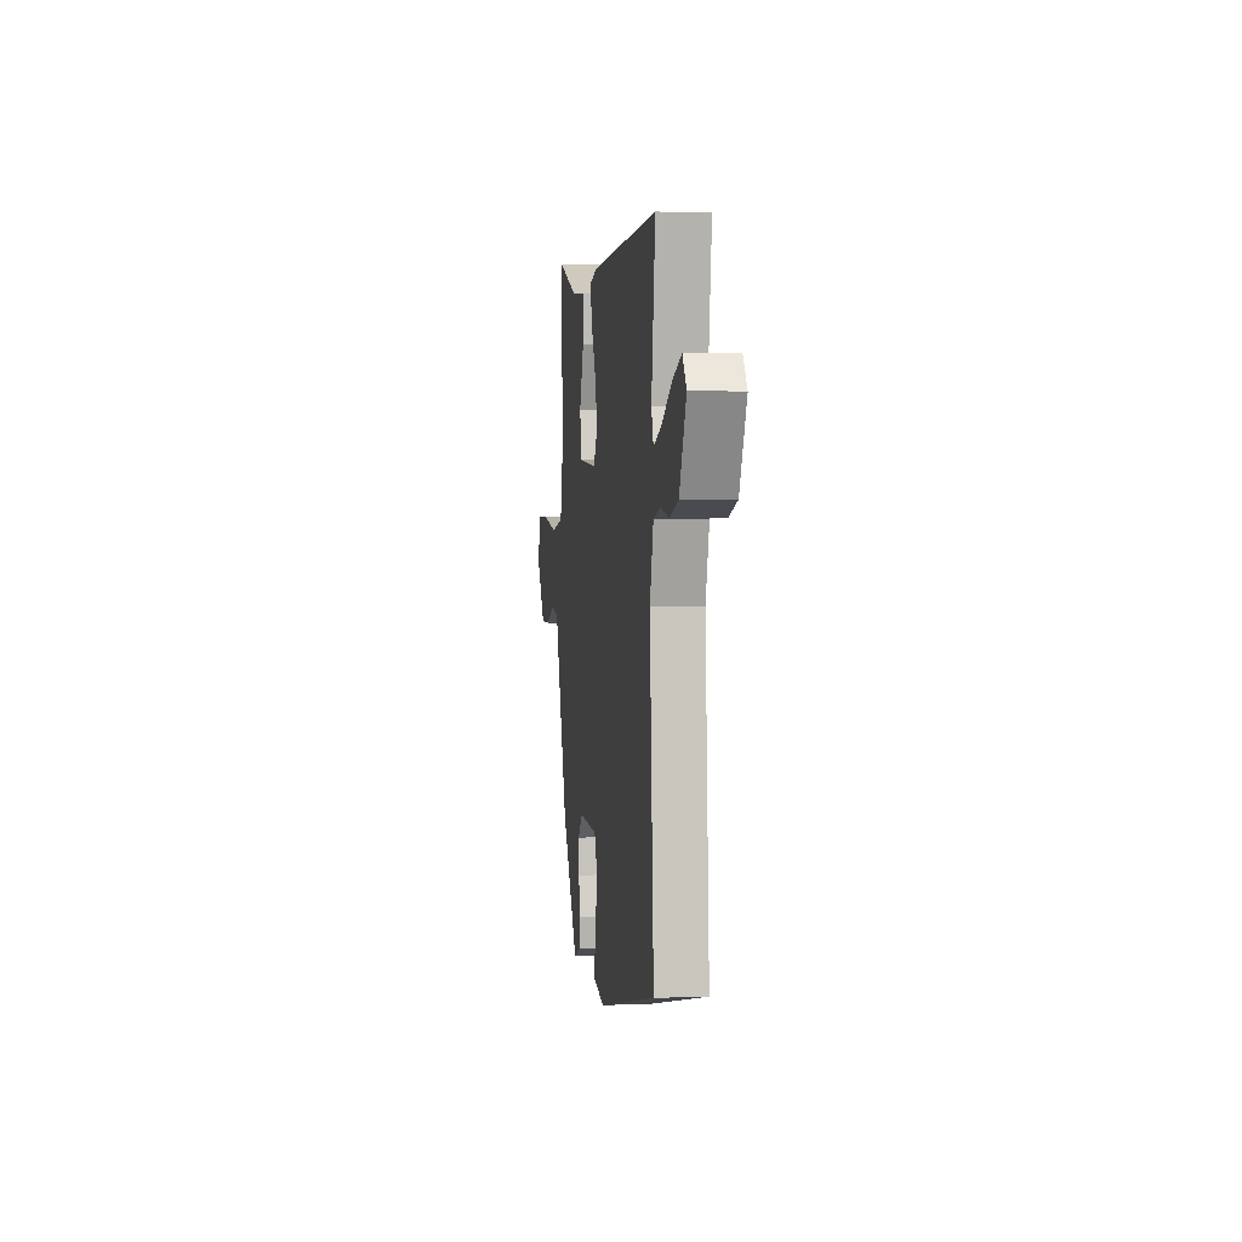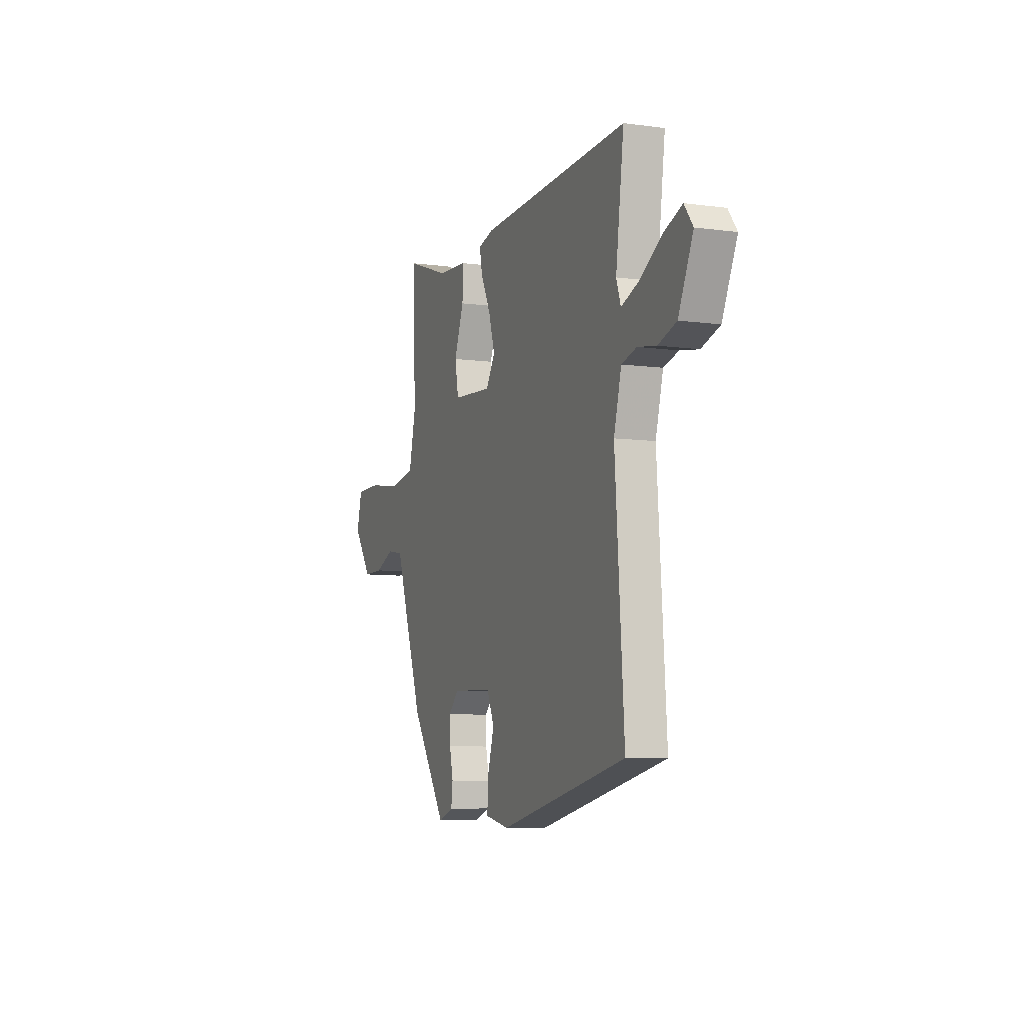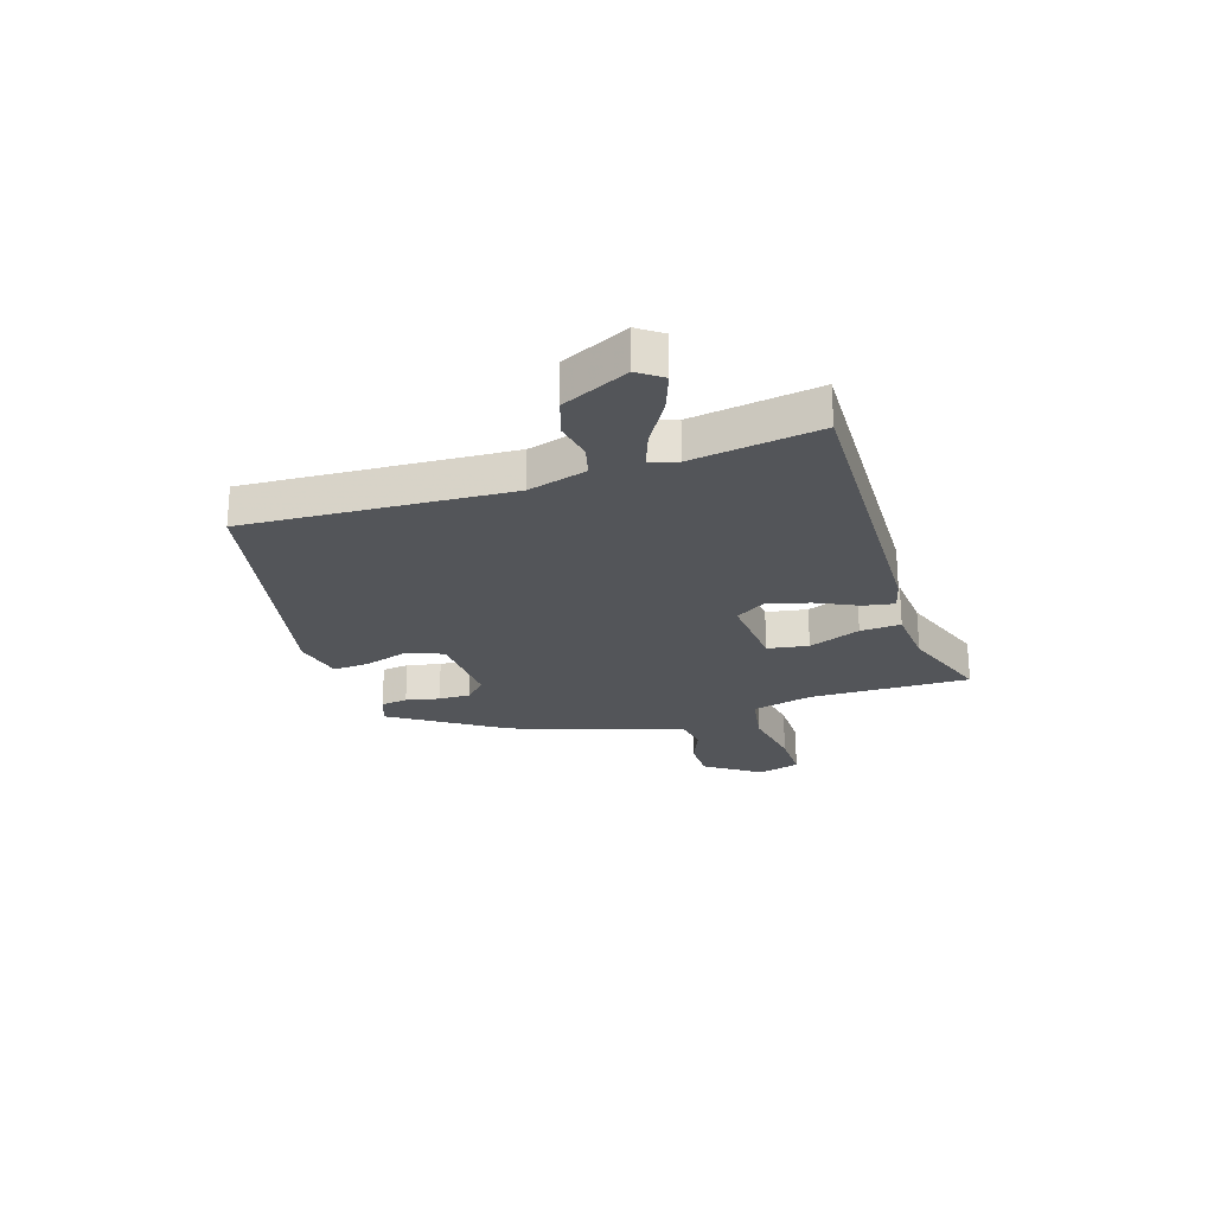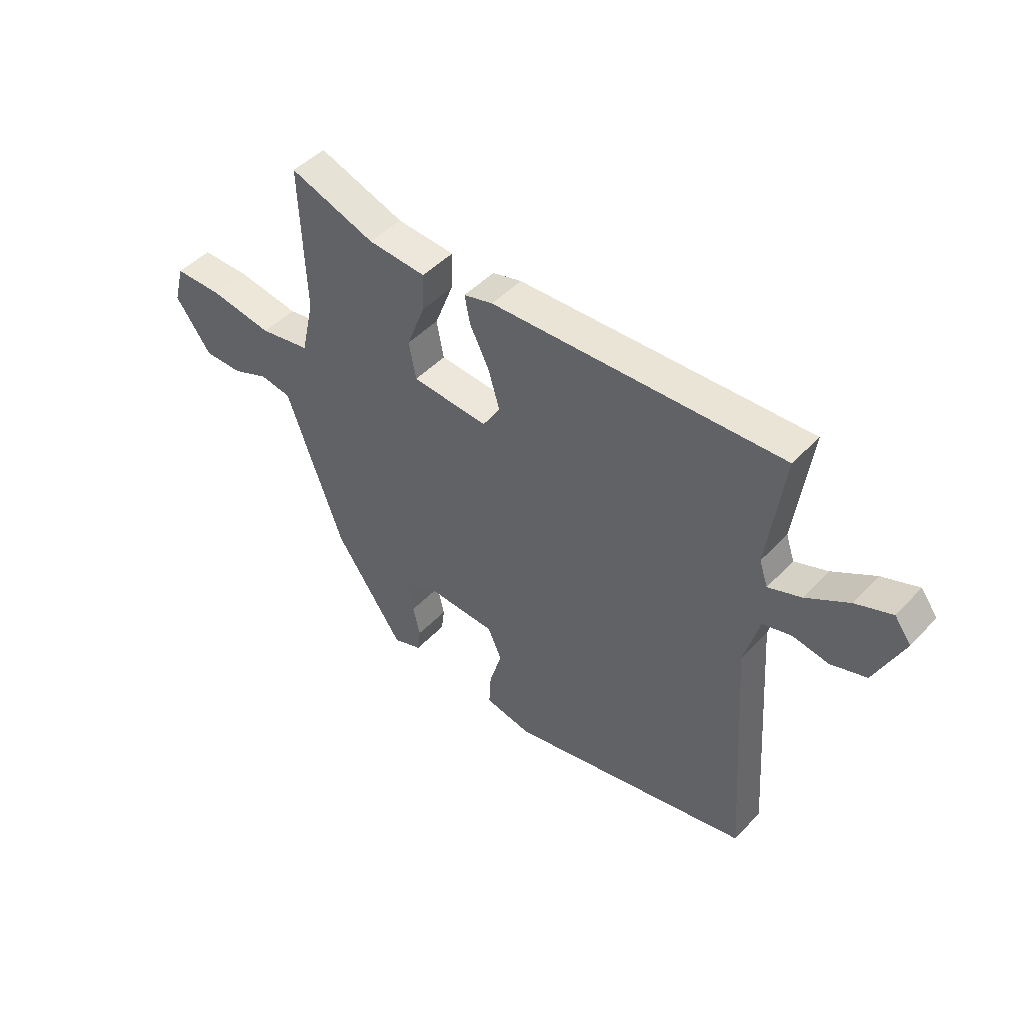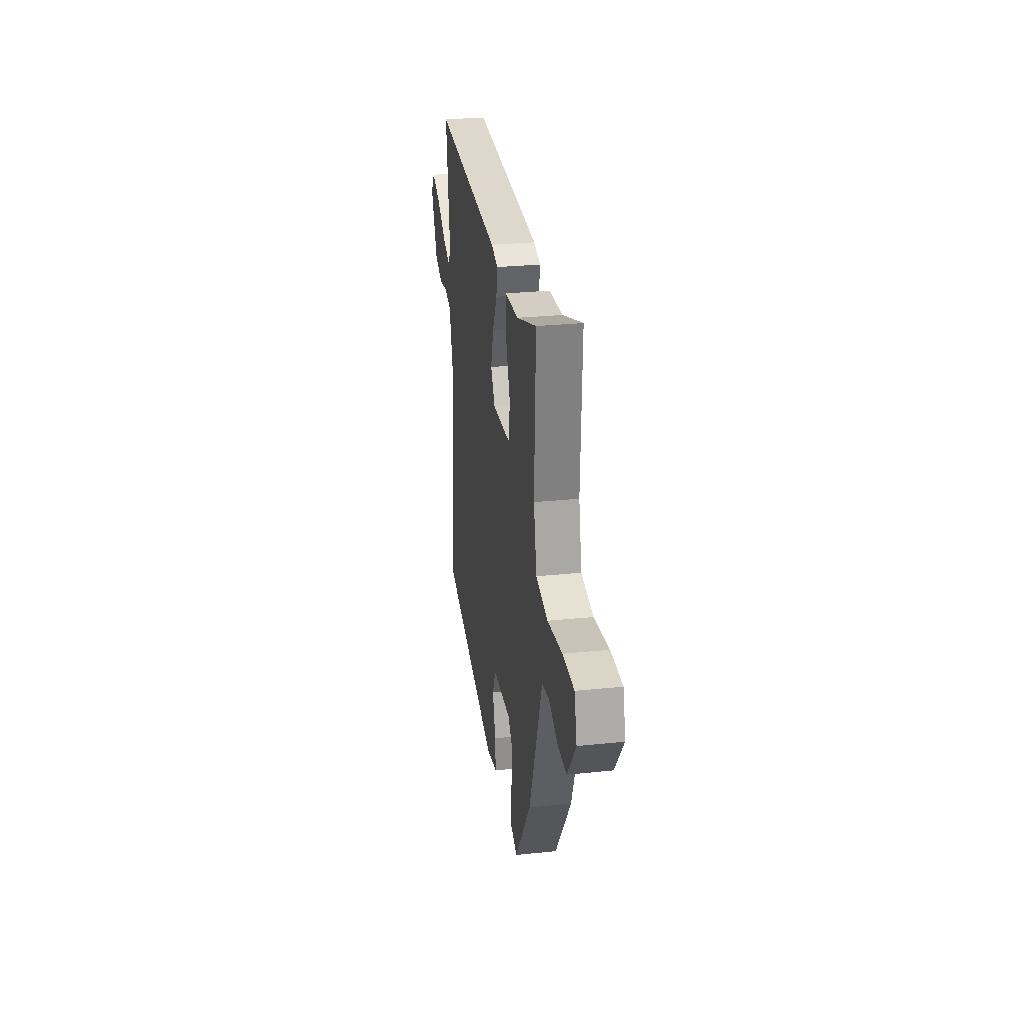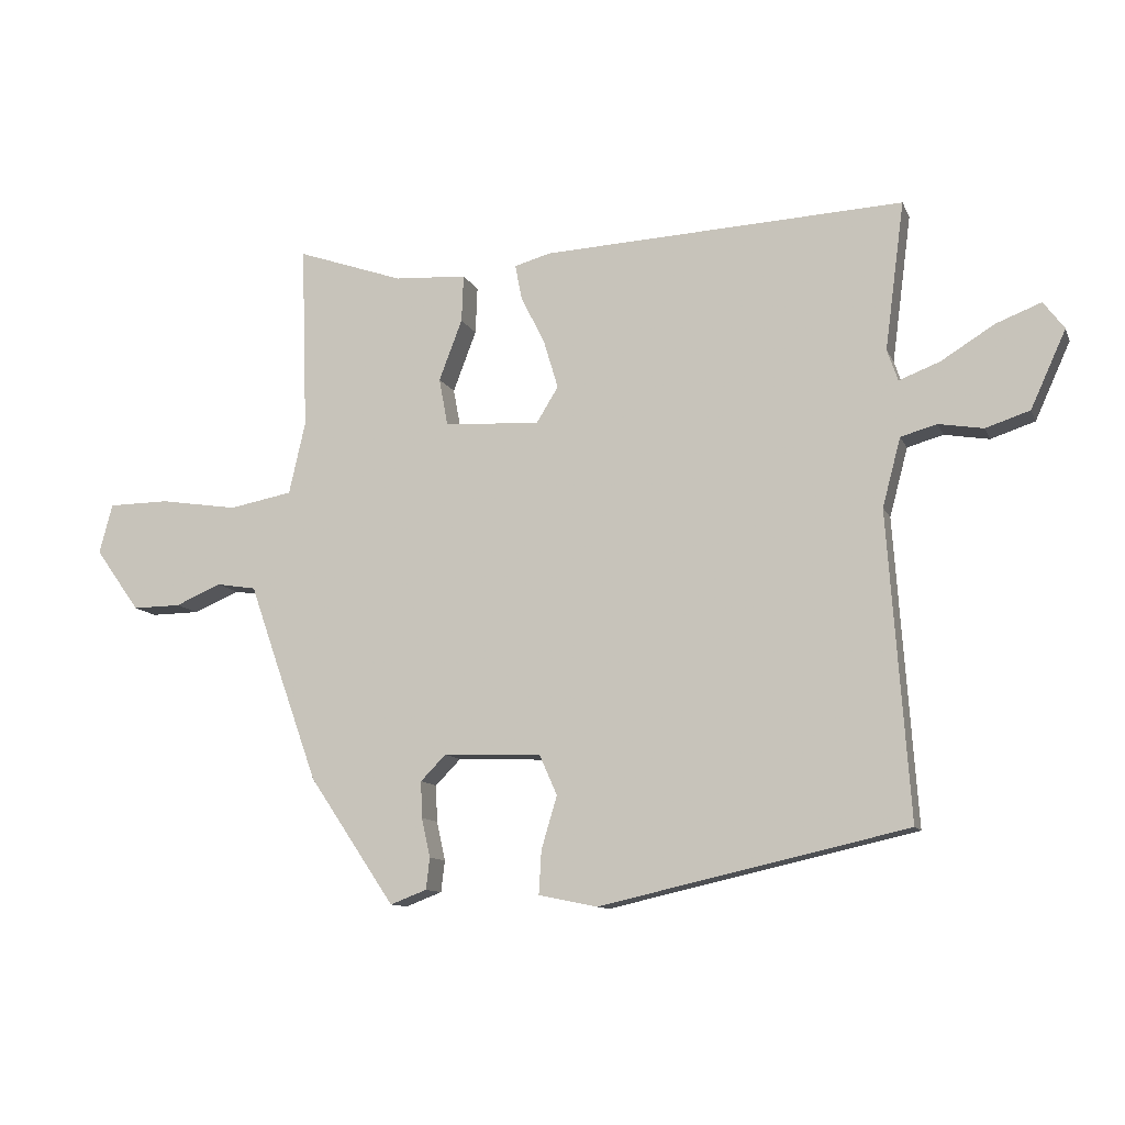
<metadata>
{"format":"obj","ext":"obj","renderer":"f3d","projection":"perspective","resolution":1024,"background":"white","views":[{"elev":3.4,"azim":-97.8,"up":"+Z"},{"elev":-7.4,"azim":-111.2,"up":"+Z"},{"elev":-24.1,"azim":-71.2,"up":"+Y"},{"elev":47.4,"azim":-139.3,"up":"+Z"},{"elev":28.4,"azim":81.0,"up":"+Z"},{"elev":-11.0,"azim":-163.1,"up":"+Z"}]}
</metadata>
<code>
v -0.506 0.07 -0.418
v -0.472 0.07 0.066
v -0.501 0.07 0.175
v -0.558 0.07 0.191
v -0.629 0.07 0.179
v -0.699 0.07 0.202
v -0.755 0.07 0.325
v -0.722 0.07 0.369
v -0.65 0.07 0.341
v -0.566 0.07 0.289
v -0.501 0.07 0.264
v -0.484 0.07 0.314
v -0.515 0.07 0.549
v 0.059 0.07 0.522
v 0.117 0.07 0.506
v 0.106 0.07 0.45
v 0.068 0.07 0.374
v 0.045 0.07 0.297
v 0.08 0.07 0.24
v 0.232 0.07 0.25
v 0.246 0.07 0.325
v 0.209 0.07 0.422
v 0.206 0.07 0.497
v 0.321 0.07 0.504
v 0.491 0.07 0.563
v 0.481 0.07 0.269
v 0.507 0.07 0.154
v 0.608 0.07 0.135
v 0.732 0.07 0.154
v 0.829 0.07 0.153
v 0.85 0.07 0.074
v 0.779 0.07 -0.025
v 0.702 0.07 -0.024
v 0.629 0.07 0.007
v 0.566 0.07 -0.003
v 0.523 0.07 -0.126
v 0.454 0.07 -0.319
v 0.318 0.07 -0.52
v 0.26 0.07 -0.498
v 0.254 0.07 -0.448
v 0.268 0.07 -0.386
v 0.27 0.07 -0.328
v 0.23 0.07 -0.287
v 0.074 0.07 -0.293
v 0.046 0.07 -0.356
v 0.071 0.07 -0.44
v 0.075 0.07 -0.509
v -0.018 0.07 -0.528
v -0.506 0 -0.418
v -0.472 0 0.066
v -0.501 0 0.175
v -0.558 0 0.191
v -0.629 0 0.179
v -0.699 0 0.202
v -0.755 0 0.325
v -0.722 0 0.369
v -0.65 0 0.341
v -0.566 0 0.289
v -0.501 0 0.264
v -0.484 0 0.314
v -0.515 0 0.549
v 0.059 0 0.522
v 0.117 0 0.506
v 0.106 0 0.45
v 0.068 0 0.374
v 0.045 0 0.297
v 0.08 0 0.24
v 0.232 0 0.25
v 0.246 0 0.325
v 0.209 0 0.422
v 0.206 0 0.497
v 0.321 0 0.504
v 0.491 0 0.563
v 0.481 0 0.269
v 0.507 0 0.154
v 0.608 0 0.135
v 0.732 0 0.154
v 0.829 0 0.153
v 0.85 0 0.074
v 0.779 0 -0.025
v 0.702 0 -0.024
v 0.629 0 0.007
v 0.566 0 -0.003
v 0.523 0 -0.126
v 0.454 0 -0.319
v 0.318 0 -0.52
v 0.26 0 -0.498
v 0.254 0 -0.448
v 0.268 0 -0.386
v 0.27 0 -0.328
v 0.23 0 -0.287
v 0.074 0 -0.293
v 0.046 0 -0.356
v 0.071 0 -0.44
v 0.075 0 -0.509
v -0.018 0 -0.528
f 45 46 47 48
f 45 48 1 2
f 44 45 2 3
f 43 44 3
f 38 39 40 41
f 38 41 42
f 35 36 37 38
f 35 38 42
f 31 32 33 34
f 31 34 35
f 28 29 30 31
f 27 28 31 35
f 24 25 26
f 24 26 27
f 21 22 23 24
f 20 21 24 27
f 19 20 27 35
f 14 15 16 17
f 12 13 14 17
f 11 12 17 18
f 7 8 9 10
f 7 10 11
f 4 5 6 7
f 3 4 7 11
f 43 3 11 18
f 19 35 42 43
f 18 19 43
f 96 95 94 93
f 50 49 96 93
f 51 50 93 92
f 51 92 91
f 89 88 87 86
f 90 89 86
f 86 85 84 83
f 90 86 83
f 82 81 80 79
f 83 82 79
f 79 78 77 76
f 83 79 76 75
f 74 73 72
f 75 74 72
f 72 71 70 69
f 75 72 69 68
f 83 75 68 67
f 65 64 63 62
f 65 62 61 60
f 66 65 60 59
f 58 57 56 55
f 59 58 55
f 55 54 53 52
f 59 55 52 51
f 66 59 51 91
f 91 90 83 67
f 91 67 66
f 1 49 50 2
f 2 50 51 3
f 3 51 52 4
f 4 52 53 5
f 5 53 54 6
f 6 54 55 7
f 7 55 56 8
f 8 56 57 9
f 9 57 58 10
f 10 58 59 11
f 11 59 60 12
f 12 60 61 13
f 13 61 62 14
f 14 62 63 15
f 15 63 64 16
f 16 64 65 17
f 17 65 66 18
f 18 66 67 19
f 19 67 68 20
f 20 68 69 21
f 21 69 70 22
f 22 70 71 23
f 23 71 72 24
f 24 72 73 25
f 25 73 74 26
f 26 74 75 27
f 27 75 76 28
f 28 76 77 29
f 29 77 78 30
f 30 78 79 31
f 31 79 80 32
f 32 80 81 33
f 33 81 82 34
f 34 82 83 35
f 35 83 84 36
f 36 84 85 37
f 37 85 86 38
f 38 86 87 39
f 39 87 88 40
f 40 88 89 41
f 41 89 90 42
f 42 90 91 43
f 43 91 92 44
f 44 92 93 45
f 45 93 94 46
f 46 94 95 47
f 47 95 96 48
f 48 96 49 1

</code>
